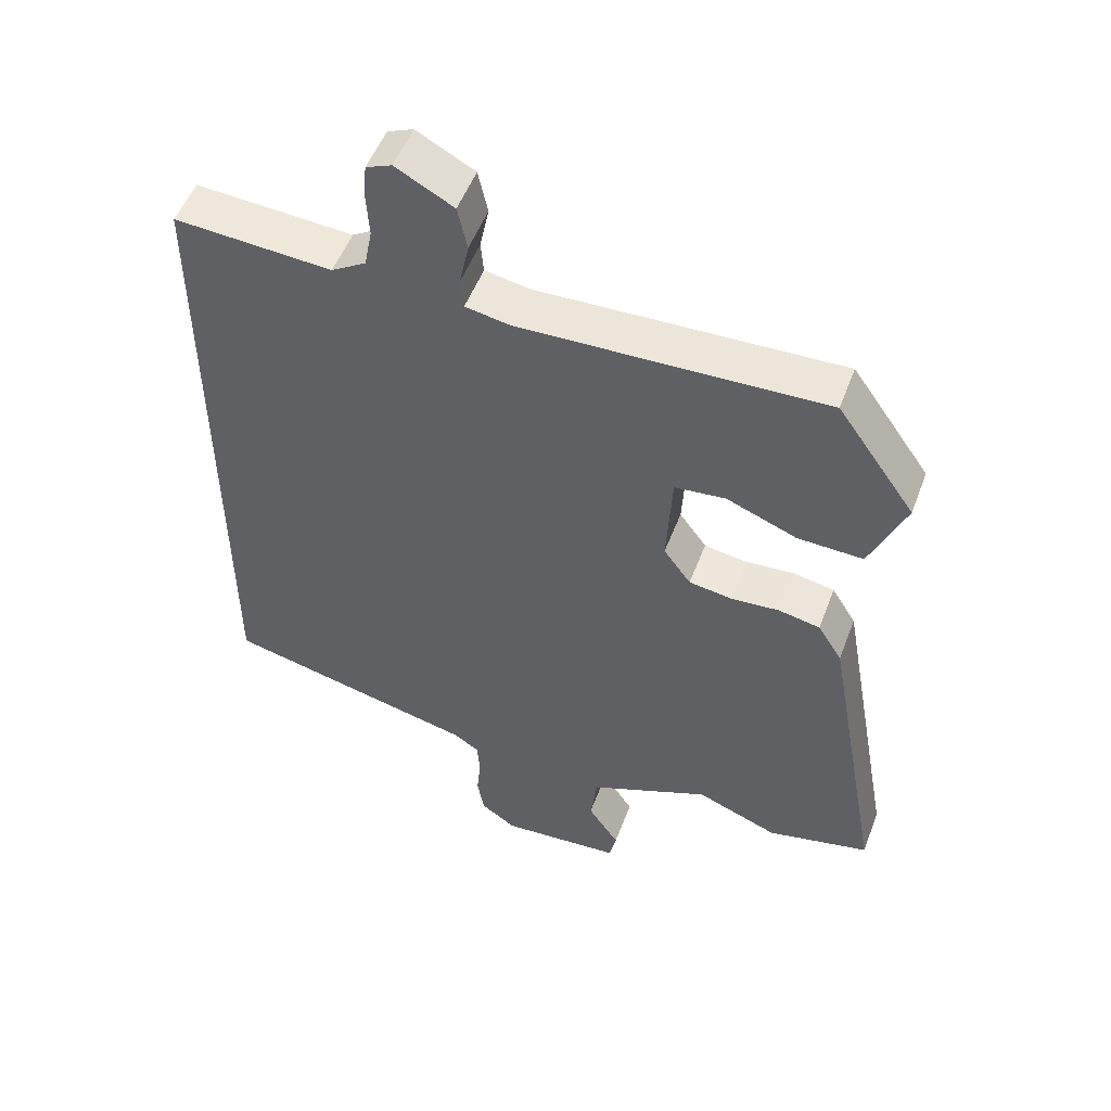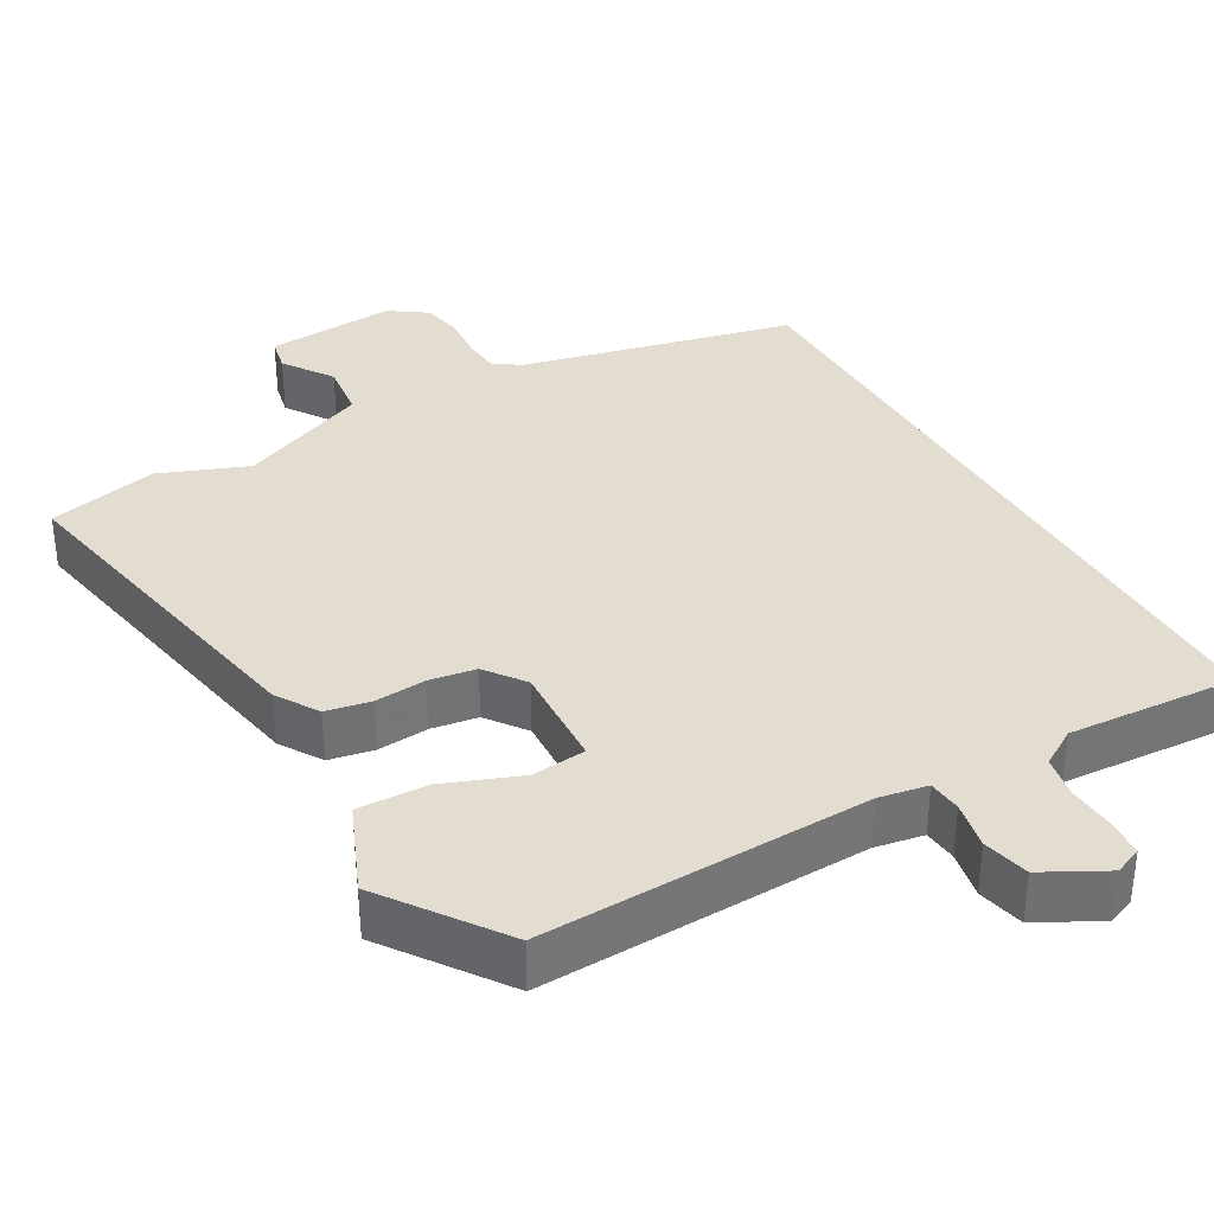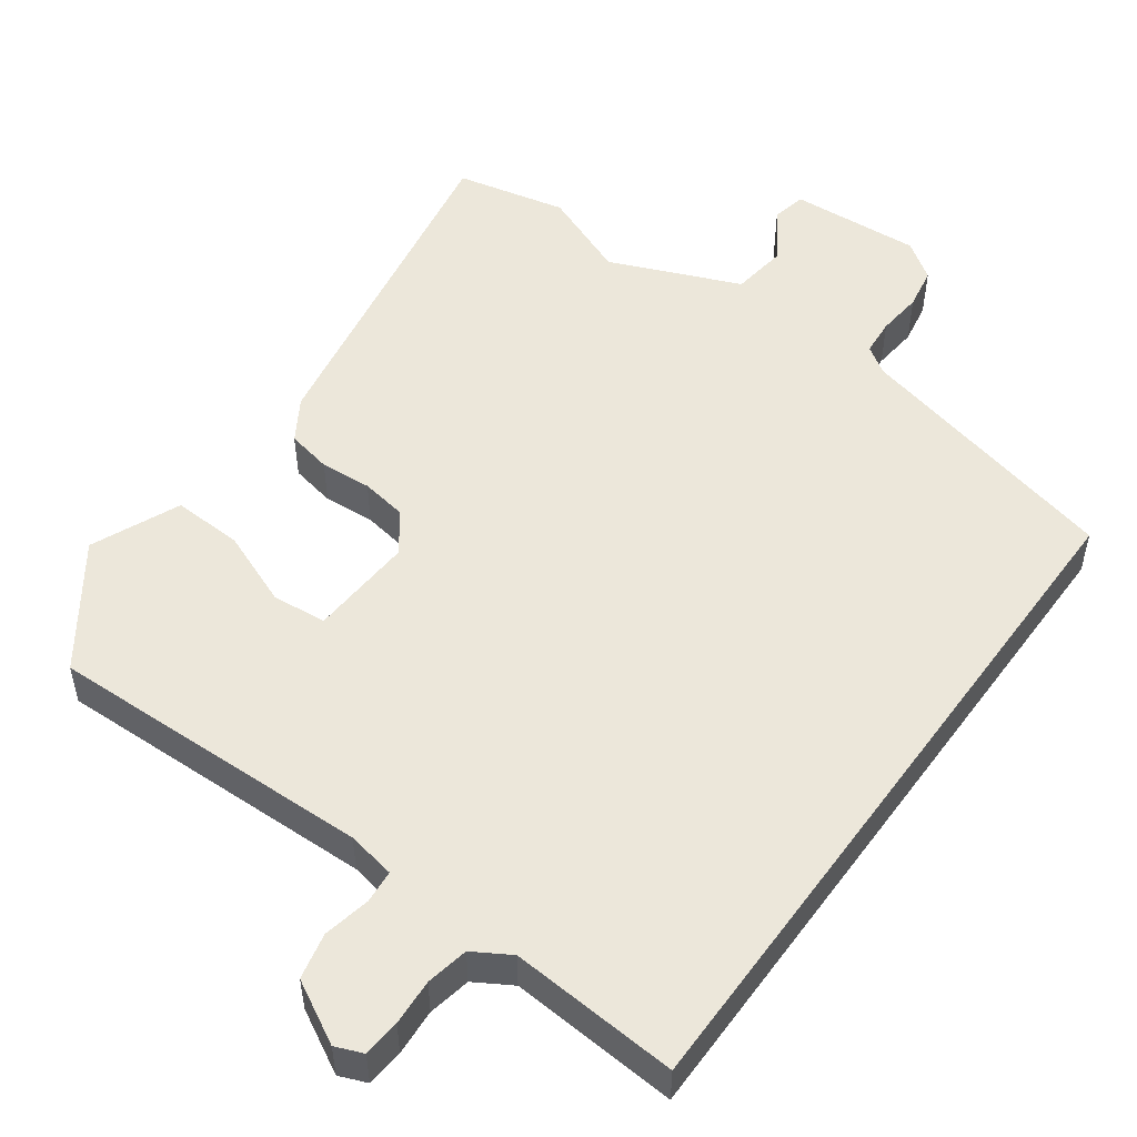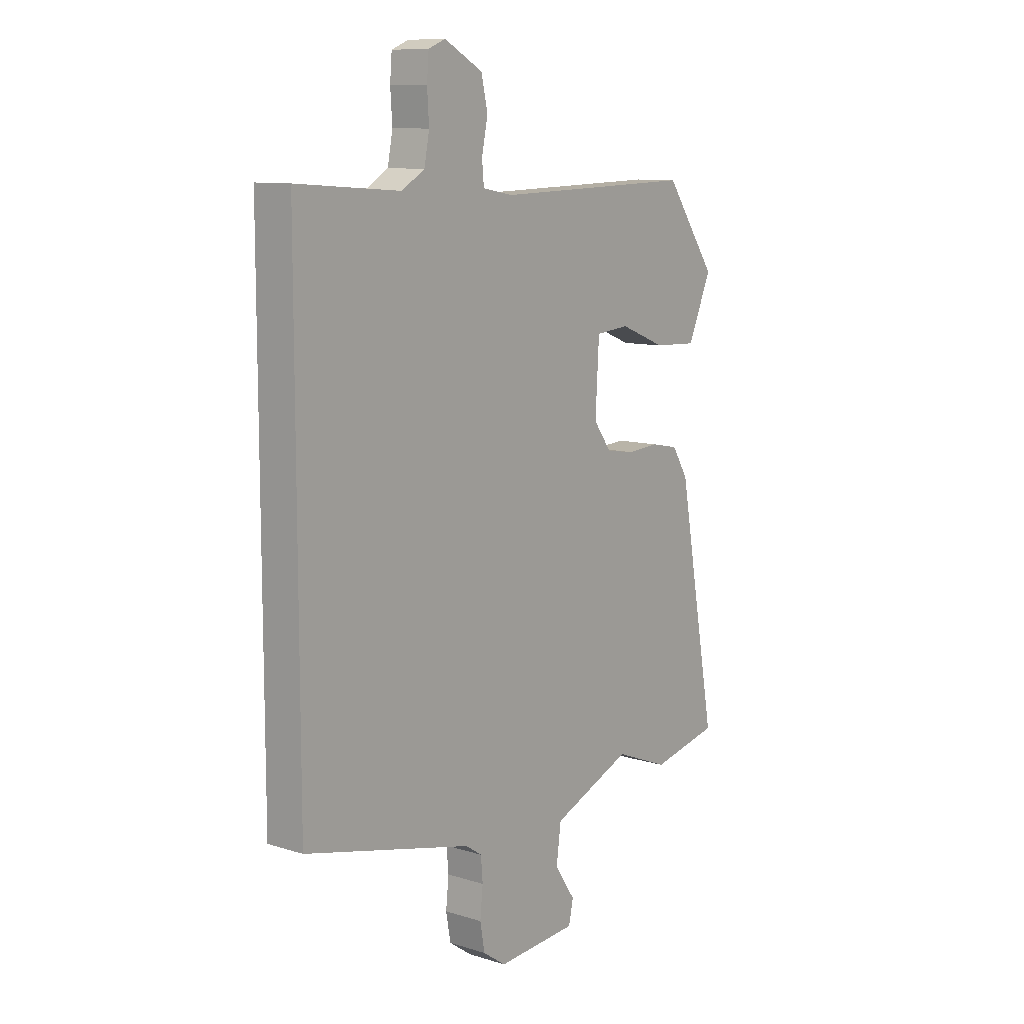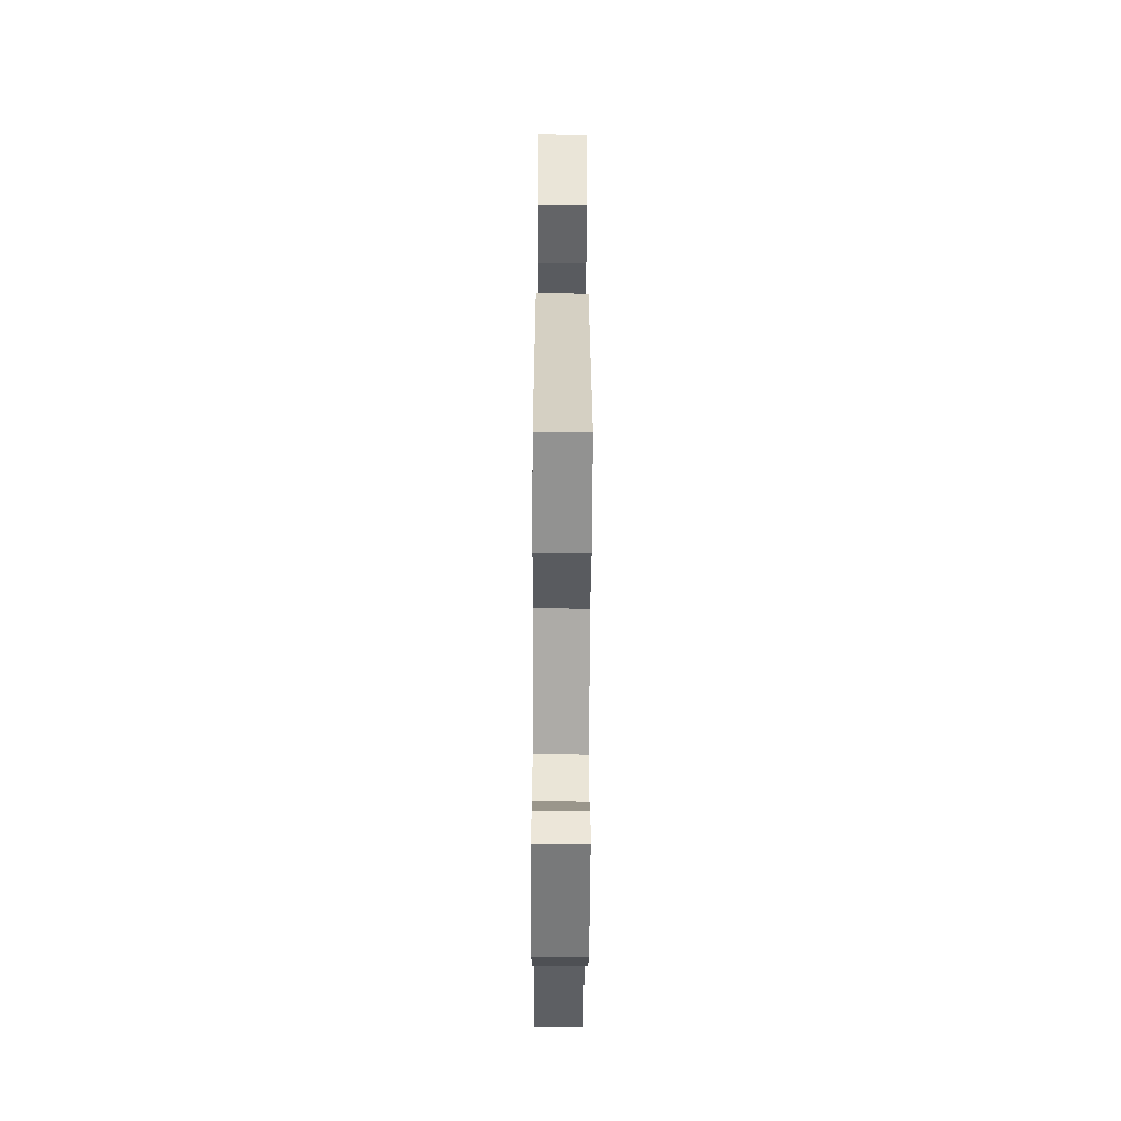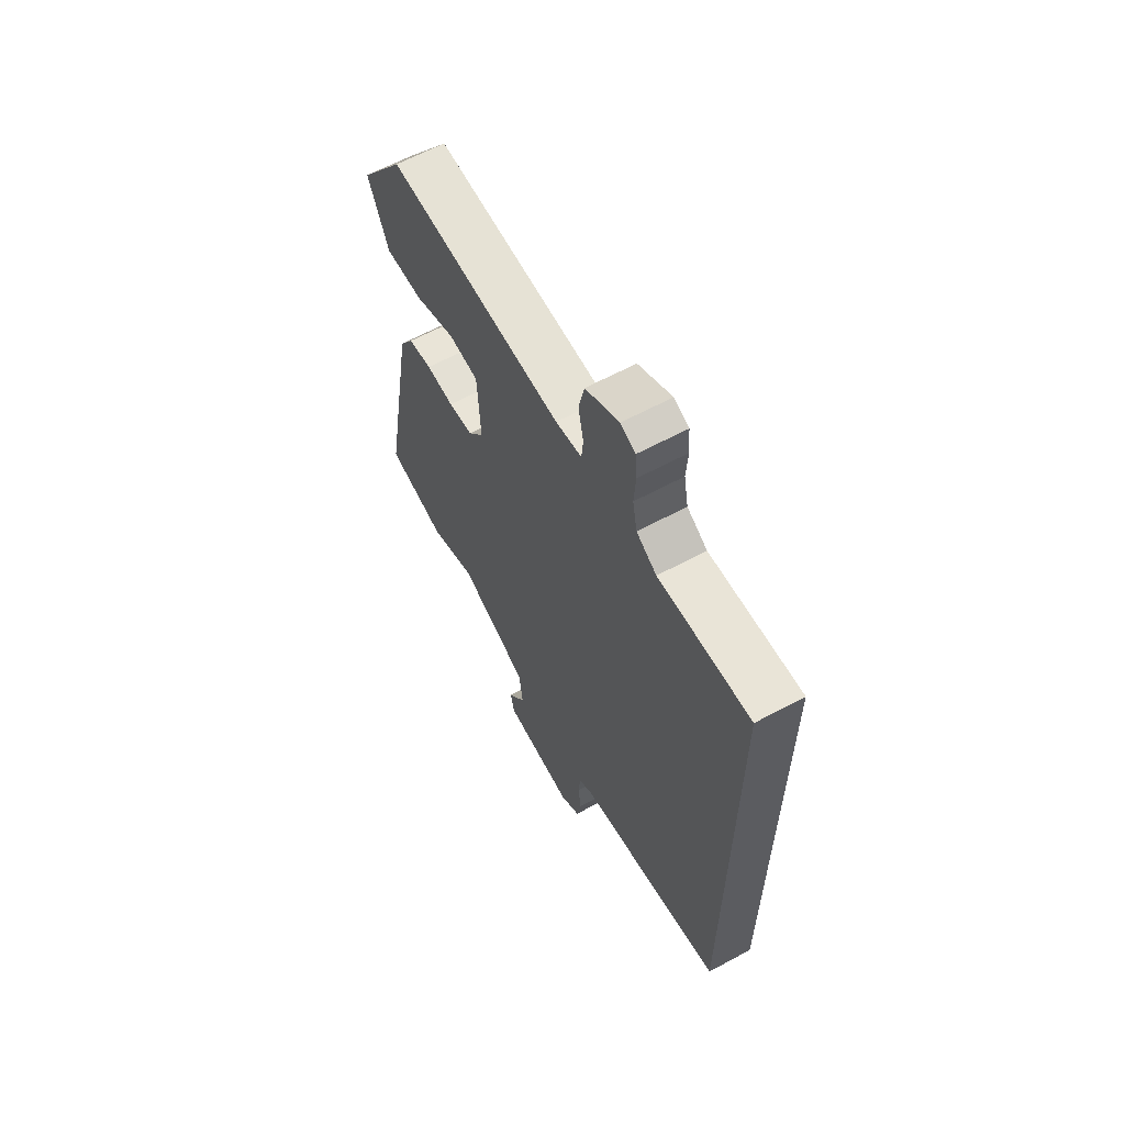
<metadata>
{"format":"obj","ext":"obj","renderer":"f3d","projection":"perspective","resolution":1024,"background":"white","views":[{"elev":51.7,"azim":-159.6,"up":"+Z"},{"elev":35.3,"azim":-30.0,"up":"+Y"},{"elev":51.8,"azim":36.0,"up":"+Y"},{"elev":10.3,"azim":128.1,"up":"+Z"},{"elev":-53.7,"azim":-90.3,"up":"+Z"},{"elev":62.9,"azim":61.4,"up":"+Z"}]}
</metadata>
<code>
v -0.401 0.07 -0.522
v -0.549 0.07 -0.489
v -0.464 0.07 -0.022
v -0.429 0.07 0.034
v -0.369 0.07 0.046
v -0.3 0.07 0.041
v -0.238 0.07 0.051
v -0.199 0.07 0.104
v -0.207 0.07 0.245
v -0.28 0.07 0.252
v -0.381 0.07 0.212
v -0.475 0.07 0.208
v -0.526 0.07 0.327
v -0.414 0.07 0.485
v 0.023 0.07 0.473
v 0.088 0.07 0.485
v 0.092 0.07 0.53
v 0.079 0.07 0.593
v 0.093 0.07 0.655
v 0.176 0.07 0.7
v 0.213 0.07 0.685
v 0.217 0.07 0.635
v 0.213 0.07 0.573
v 0.224 0.07 0.516
v 0.274 0.07 0.486
v 0.5 0.07 0.502
v 0.5 0.07 -0.438
v 0.135 0.07 -0.525
v 0.099 0.07 -0.549
v 0.095 0.07 -0.598
v 0.101 0.07 -0.658
v 0.091 0.07 -0.714
v 0.041 0.07 -0.749
v -0.134 0.07 -0.737
v -0.144 0.07 -0.691
v -0.099 0.07 -0.624
v -0.109 0.07 -0.548
v -0.283 0.07 -0.475
v -0.401 0 -0.522
v -0.549 0 -0.489
v -0.464 0 -0.022
v -0.429 0 0.034
v -0.369 0 0.046
v -0.3 0 0.041
v -0.238 0 0.051
v -0.199 0 0.104
v -0.207 0 0.245
v -0.28 0 0.252
v -0.381 0 0.212
v -0.475 0 0.208
v -0.526 0 0.327
v -0.414 0 0.485
v 0.023 0 0.473
v 0.088 0 0.485
v 0.092 0 0.53
v 0.079 0 0.593
v 0.093 0 0.655
v 0.176 0 0.7
v 0.213 0 0.685
v 0.217 0 0.635
v 0.213 0 0.573
v 0.224 0 0.516
v 0.274 0 0.486
v 0.5 0 0.502
v 0.5 0 -0.438
v 0.135 0 -0.525
v 0.099 0 -0.549
v 0.095 0 -0.598
v 0.101 0 -0.658
v 0.091 0 -0.714
v 0.041 0 -0.749
v -0.134 0 -0.737
v -0.144 0 -0.691
v -0.099 0 -0.624
v -0.109 0 -0.548
v -0.283 0 -0.475
f 33 34 35 36
f 33 36 37
f 30 31 32 33
f 29 30 33 37
f 28 29 37 38
f 25 26 27 28
f 24 25 28 38
f 20 21 22 23
f 17 18 19 20
f 16 17 20 23
f 12 13 14 15
f 10 11 12 15
f 9 10 15 16
f 8 9 16 23
f 3 4 5 6
f 3 6 7
f 2 3 7
f 8 23 24 38
f 7 8 38
f 1 2 7 38
f 74 73 72 71
f 75 74 71
f 71 70 69 68
f 75 71 68 67
f 76 75 67 66
f 66 65 64 63
f 76 66 63 62
f 61 60 59 58
f 58 57 56 55
f 61 58 55 54
f 53 52 51 50
f 53 50 49 48
f 54 53 48 47
f 61 54 47 46
f 44 43 42 41
f 45 44 41
f 45 41 40
f 76 62 61 46
f 76 46 45
f 76 45 40 39
f 1 39 40 2
f 2 40 41 3
f 3 41 42 4
f 4 42 43 5
f 5 43 44 6
f 6 44 45 7
f 7 45 46 8
f 8 46 47 9
f 9 47 48 10
f 10 48 49 11
f 11 49 50 12
f 12 50 51 13
f 13 51 52 14
f 14 52 53 15
f 15 53 54 16
f 16 54 55 17
f 17 55 56 18
f 18 56 57 19
f 19 57 58 20
f 20 58 59 21
f 21 59 60 22
f 22 60 61 23
f 23 61 62 24
f 24 62 63 25
f 25 63 64 26
f 26 64 65 27
f 27 65 66 28
f 28 66 67 29
f 29 67 68 30
f 30 68 69 31
f 31 69 70 32
f 32 70 71 33
f 33 71 72 34
f 34 72 73 35
f 35 73 74 36
f 36 74 75 37
f 37 75 76 38
f 38 76 39 1

</code>
